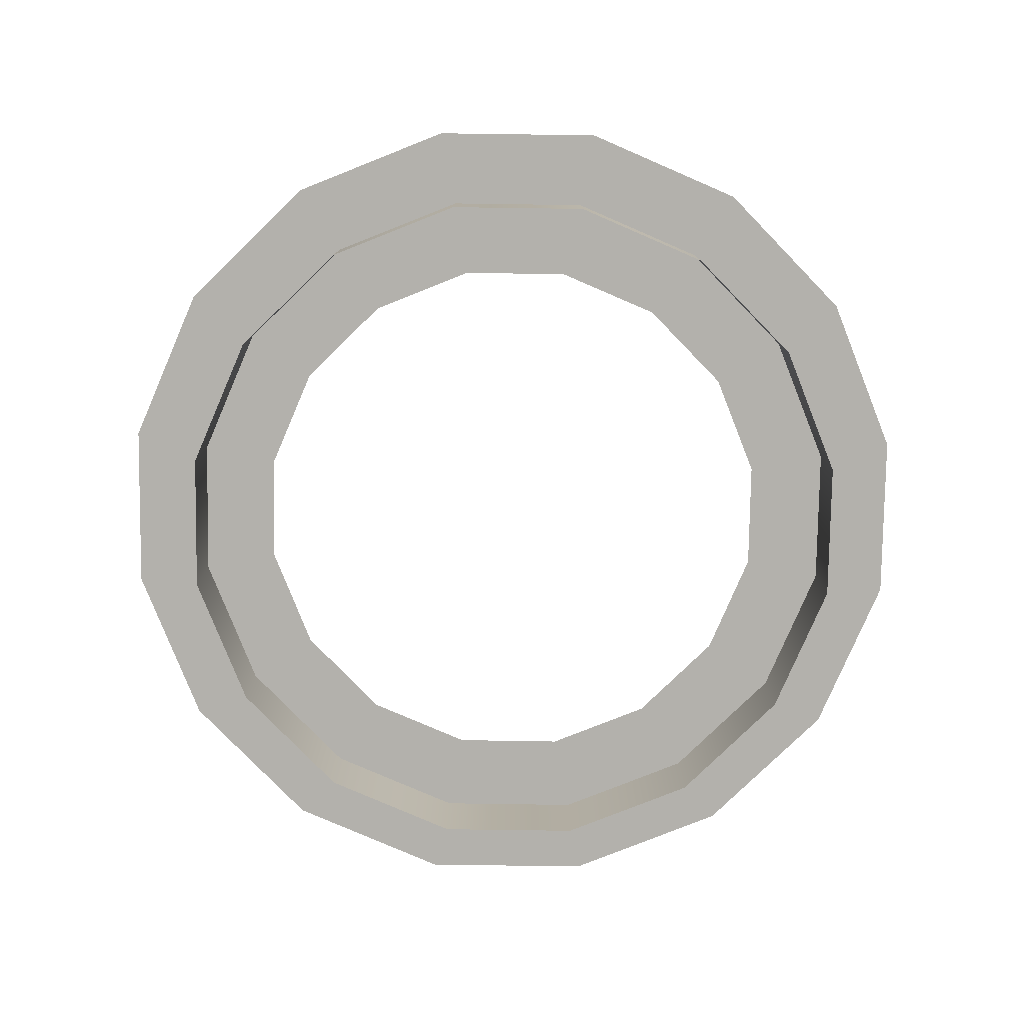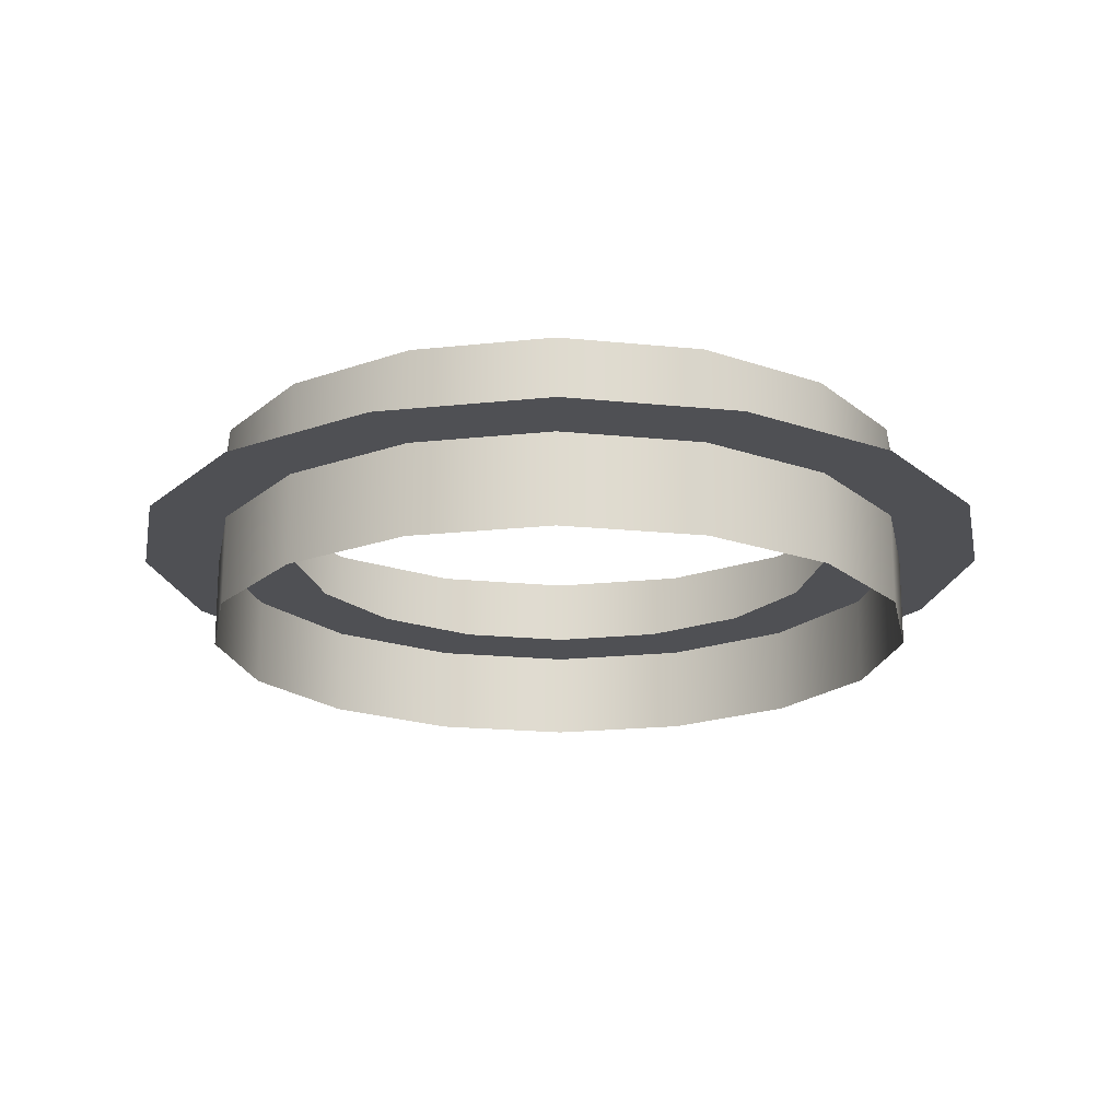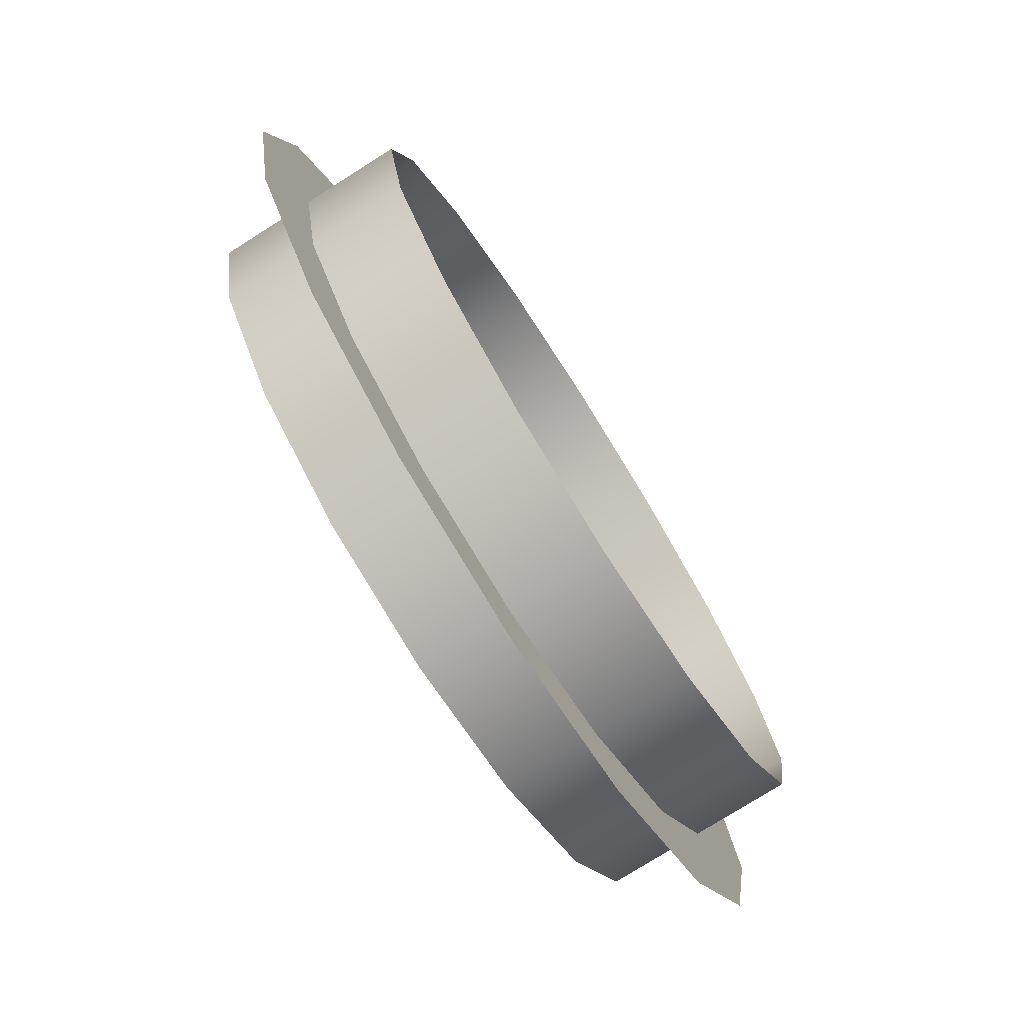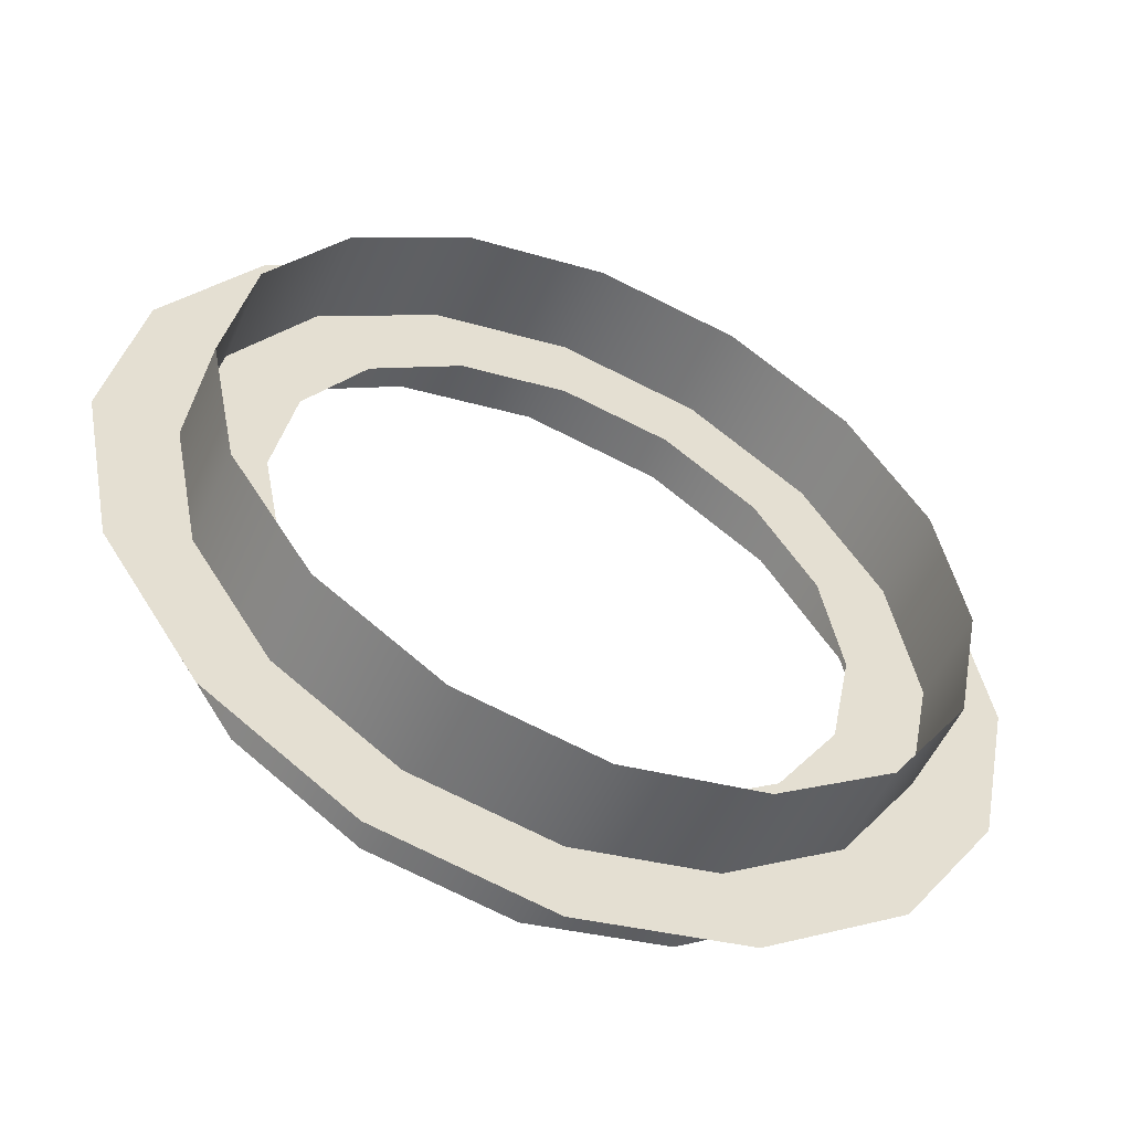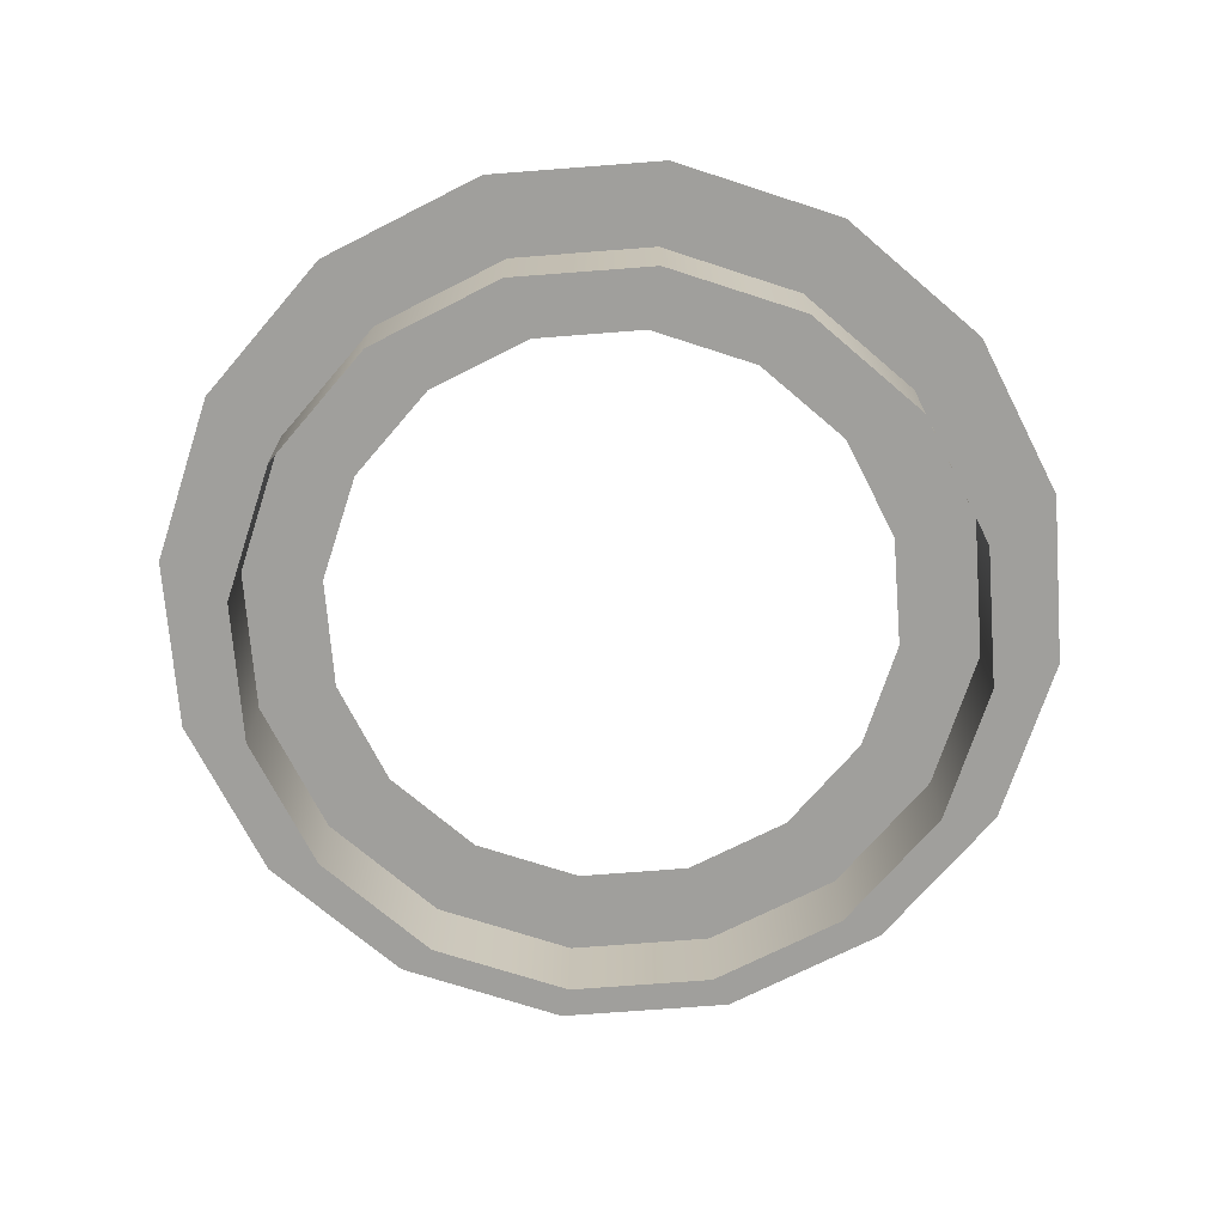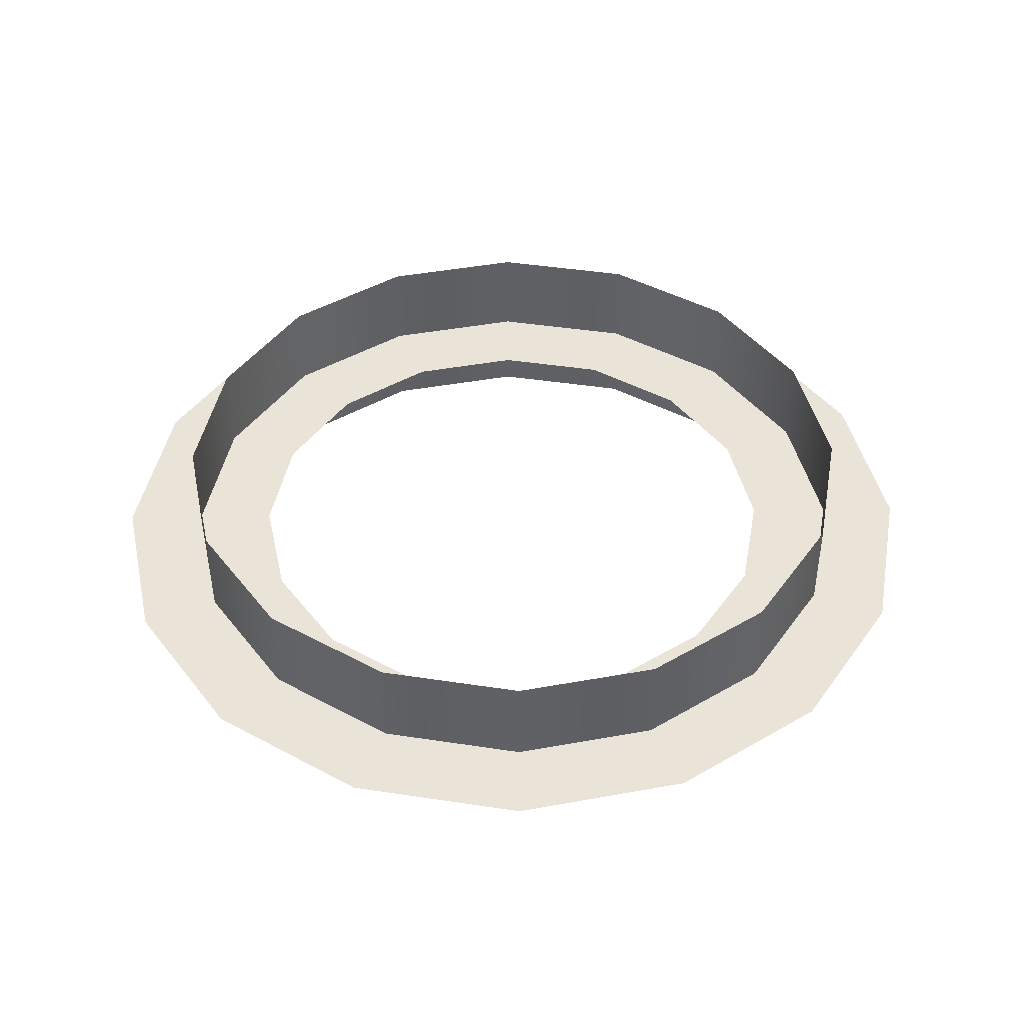
<metadata>
{"format":"obj","ext":"obj","renderer":"f3d","projection":"perspective","resolution":1024,"background":"white","views":[{"elev":-79.1,"azim":-102.1,"up":"+Z"},{"elev":-19.2,"azim":112.8,"up":"+Z"},{"elev":-76.7,"azim":-57.7,"up":"+Y"},{"elev":-52.7,"azim":-23.7,"up":"+Y"},{"elev":-71.2,"azim":-164.3,"up":"+Z"},{"elev":43.1,"azim":-46.0,"up":"+Z"}]}
</metadata>
<code>
o T1L3M005_13
v -0.0009766 0.9043 0
v 0.541 1.307 0
v 0.3457 0.8359 0
v -0.0009766 1.415 0
v 1 1 0
v 0.6396 0.6396 0
v 1.307 0.541 0
v 0.8359 0.3457 0
v 1.415 0 0
v 0.9043 0 0
v 1.307 -0.542 0
v 0.8359 -0.3467 0
v 1 -1.001 0
v 0.6396 -0.6406 -0.0009766
v 0.541 -1.308 -0.0009766
v 0.3457 -0.8369 -0.0009766
v -0.0009766 -1.416 -0.0009766
v -0.0009766 -0.9053 -0.0009766
v -0.542 -1.308 -0.0009766
v -0.3467 -0.8369 -0.0009766
v -1.001 -1.001 -0.0009766
v -0.6406 -0.6406 -0.0009766
v -1.308 -0.542 -0.0009766
v -0.8369 -0.3467 -0.0009766
v -1.416 0 -0.0009766
v -0.9053 0 -0.0009766
v -1.308 0.541 -0.0009766
v -0.8369 0.3457 -0.0009766
v -1.001 1 -0.0009766
v -0.6406 0.6396 0
v -0.542 1.307 0
v -0.3467 0.8359 0
v -0.0009766 1.157 0.3018
v -0.0009766 1.157 -0.2939
v 0.4443 1.068 0.3018
v 0.4443 1.068 -0.2939
v 0.8213 0.8174 0.3018
v 0.8203 0.8164 -0.2939
v 1.073 0.4395 0.3018
v 1.072 0.4395 -0.2939
v 1.161 -0.004883 0.3018
v 1.161 -0.004883 -0.2939
v 1.073 -0.4492 0.3018
v 1.072 -0.4492 -0.2939
v 0.8213 -0.8262 0.3018
v 0.8213 -0.8262 -0.2939
v 0.4443 -1.078 0.3018
v 0.4434 -1.077 -0.2939
v -0.0009766 -1.166 0.3018
v -0.0009766 -1.166 -0.2939
v -0.4453 -1.078 0.3018
v -0.4453 -1.078 -0.2939
v -0.8223 -0.8262 0.3018
v -0.8223 -0.8262 -0.2939
v -1.073 -0.4492 0.3018
v -1.073 -0.4492 -0.2939
v -1.162 -0.004883 0.3018
v -1.162 -0.004883 -0.2939
v -1.073 0.4395 0.3018
v -1.073 0.4395 -0.2939
v -0.8223 0.8164 0.3018
v -0.8223 0.8164 -0.2939
v -0.4453 1.069 0.3018
v -0.4443 1.068 -0.2939
f 3 1 4 2
f 6 3 2 5
f 8 6 5 7
f 10 8 7 9
f 12 10 9 11
f 14 12 11 13
f 16 14 13 15
f 18 16 15 17
f 20 18 17 19
f 22 20 19 21
f 24 22 21 23
f 26 24 23 25
f 28 26 25 27
f 30 28 27 29
f 32 30 29 31
f 1 32 31 4
f 36 34 33 35
f 38 36 35 37
f 40 38 37 39
f 42 40 39 41
f 44 42 41 43
f 46 44 43 45
f 48 46 45 47
f 50 48 47 49
f 52 50 49 51
f 54 52 51 53
f 56 54 53 55
f 58 56 55 57
f 60 58 57 59
f 62 60 59 61
f 64 62 61 63
f 34 64 63 33

</code>
